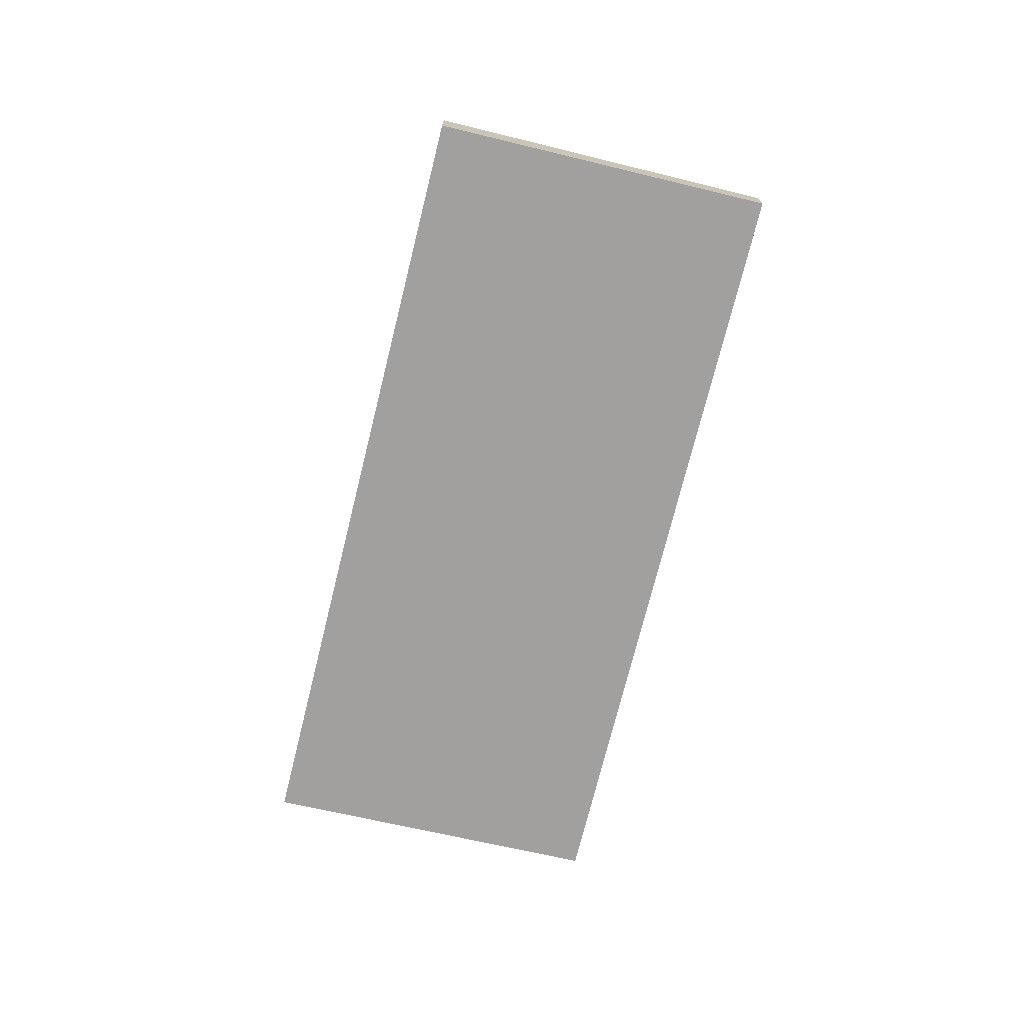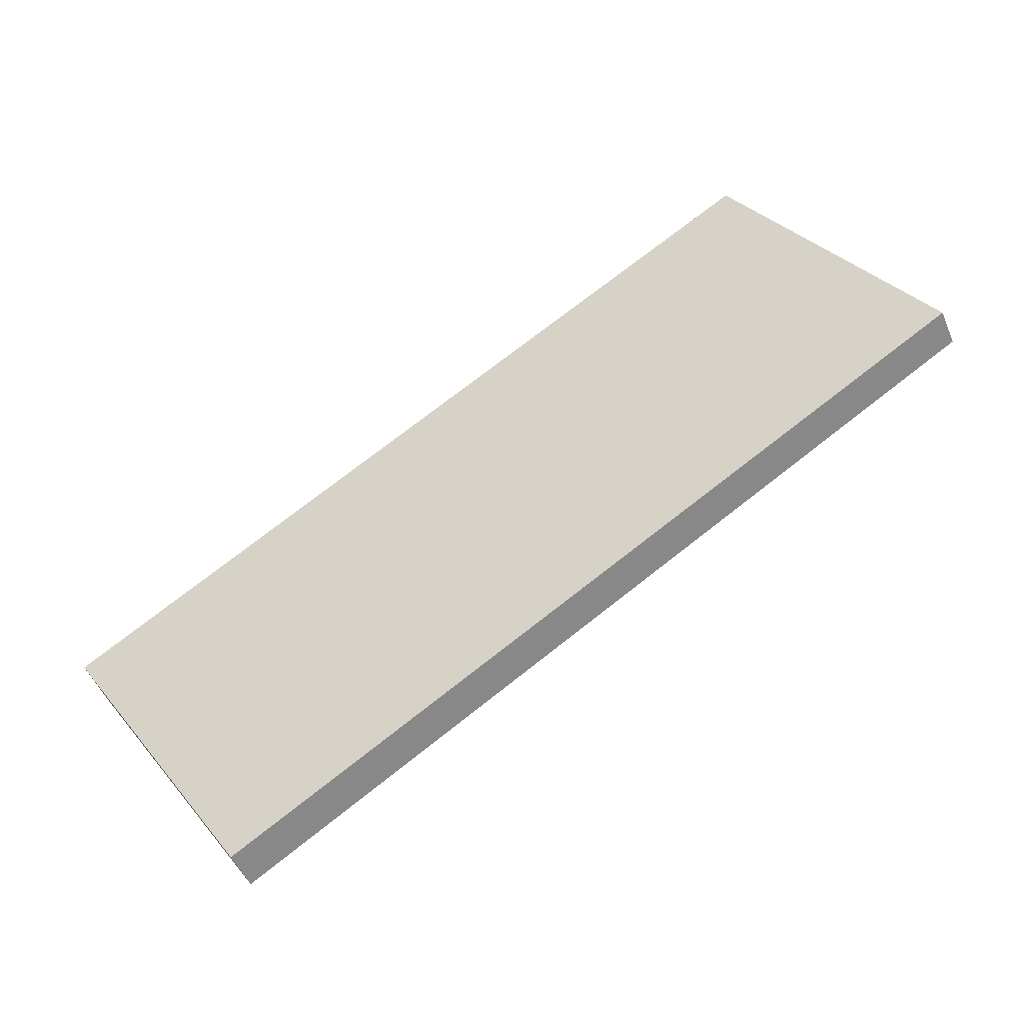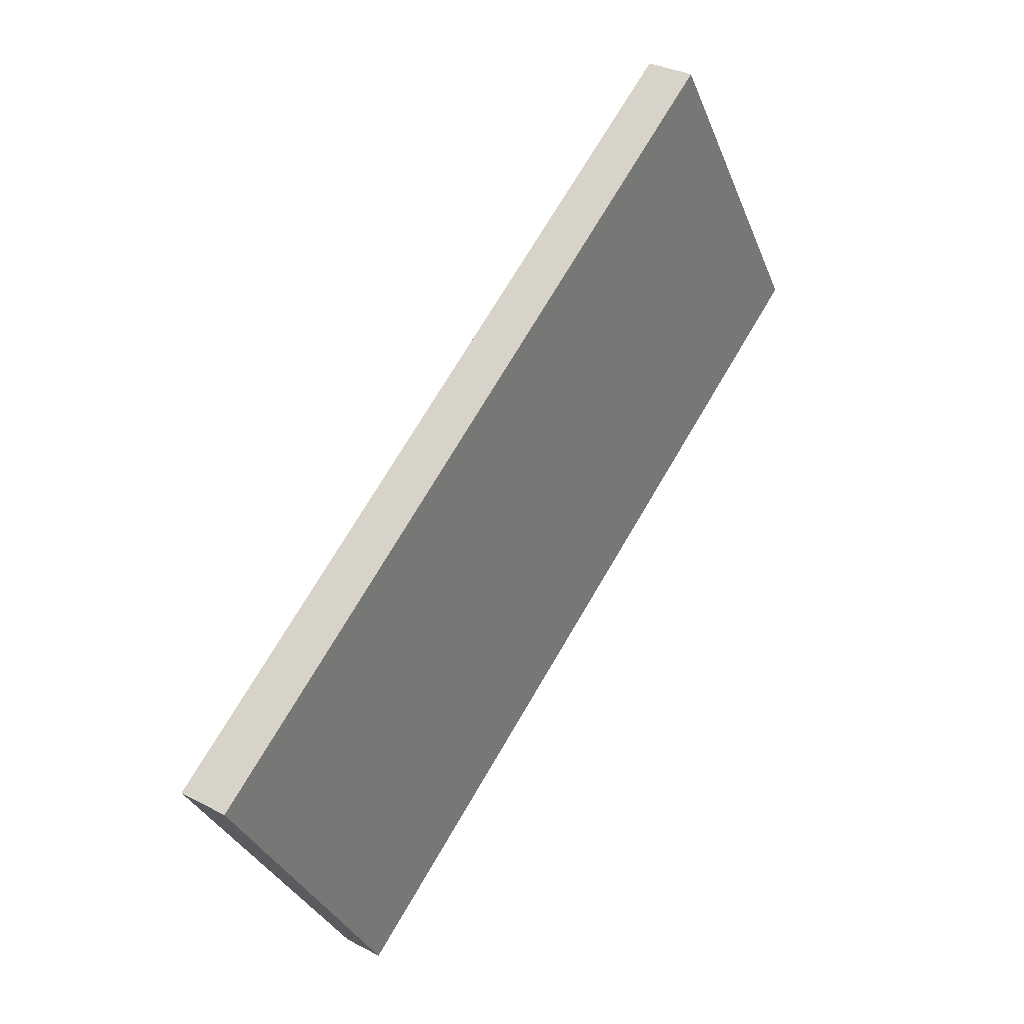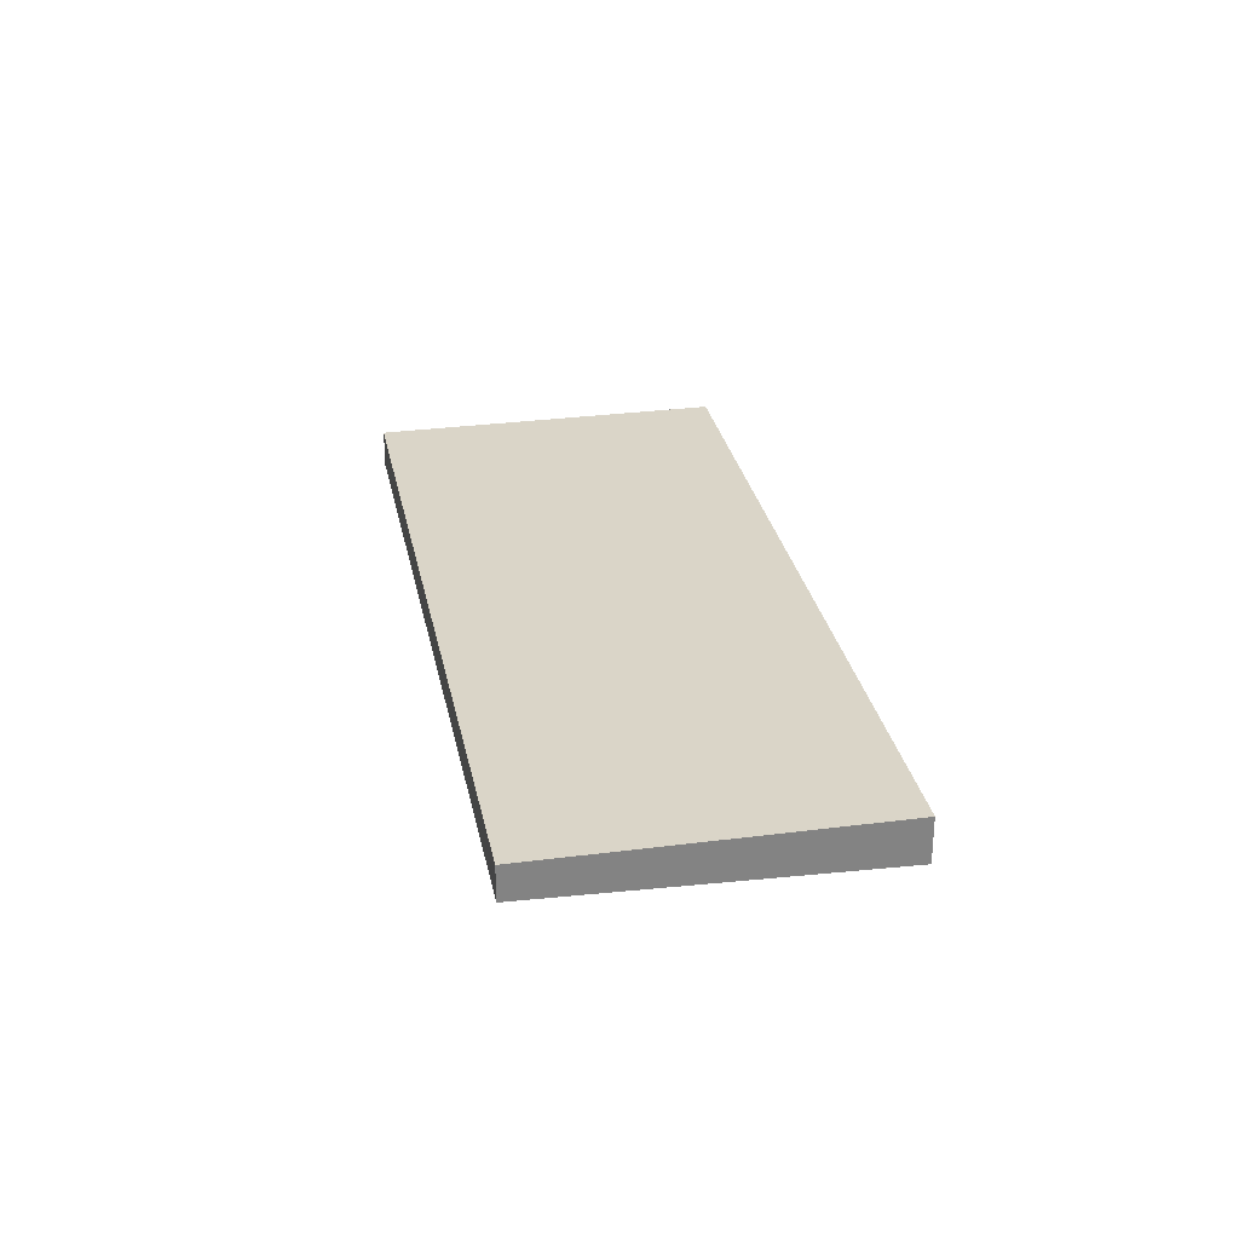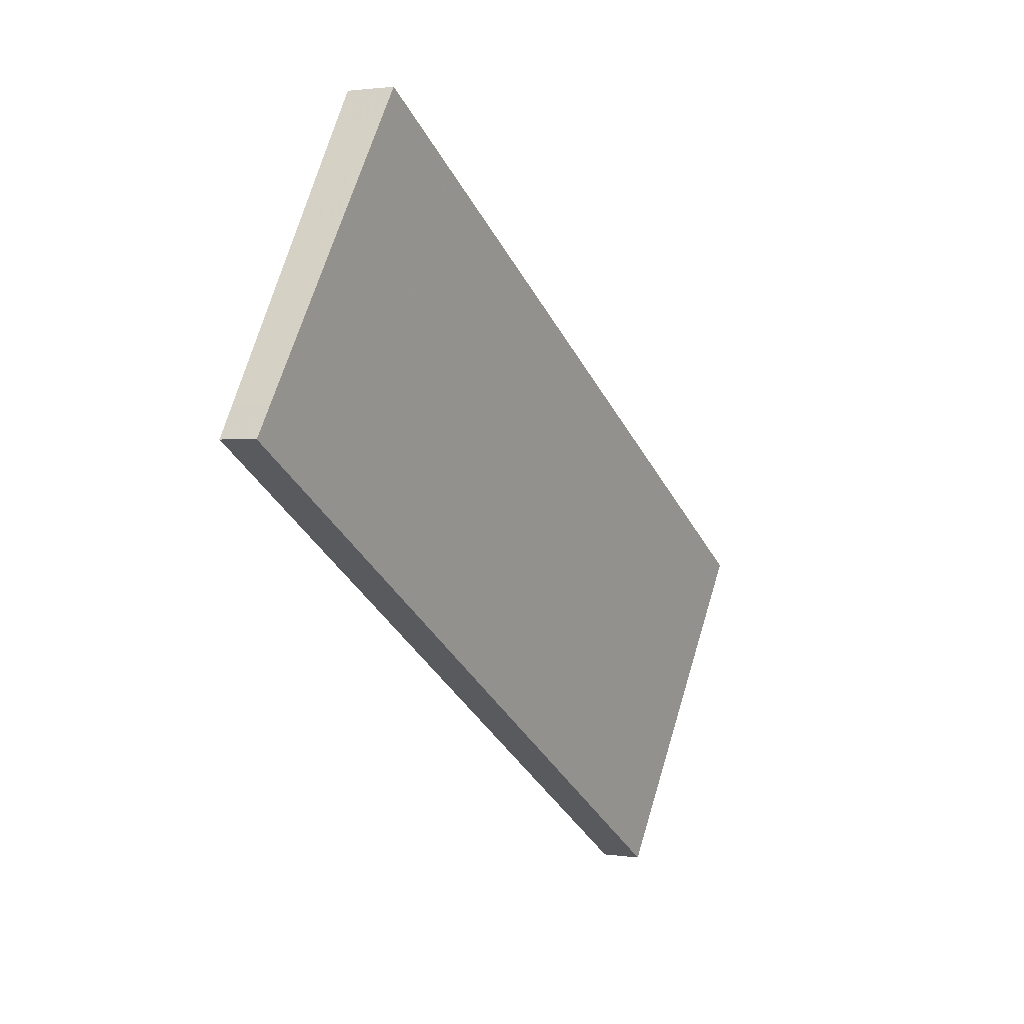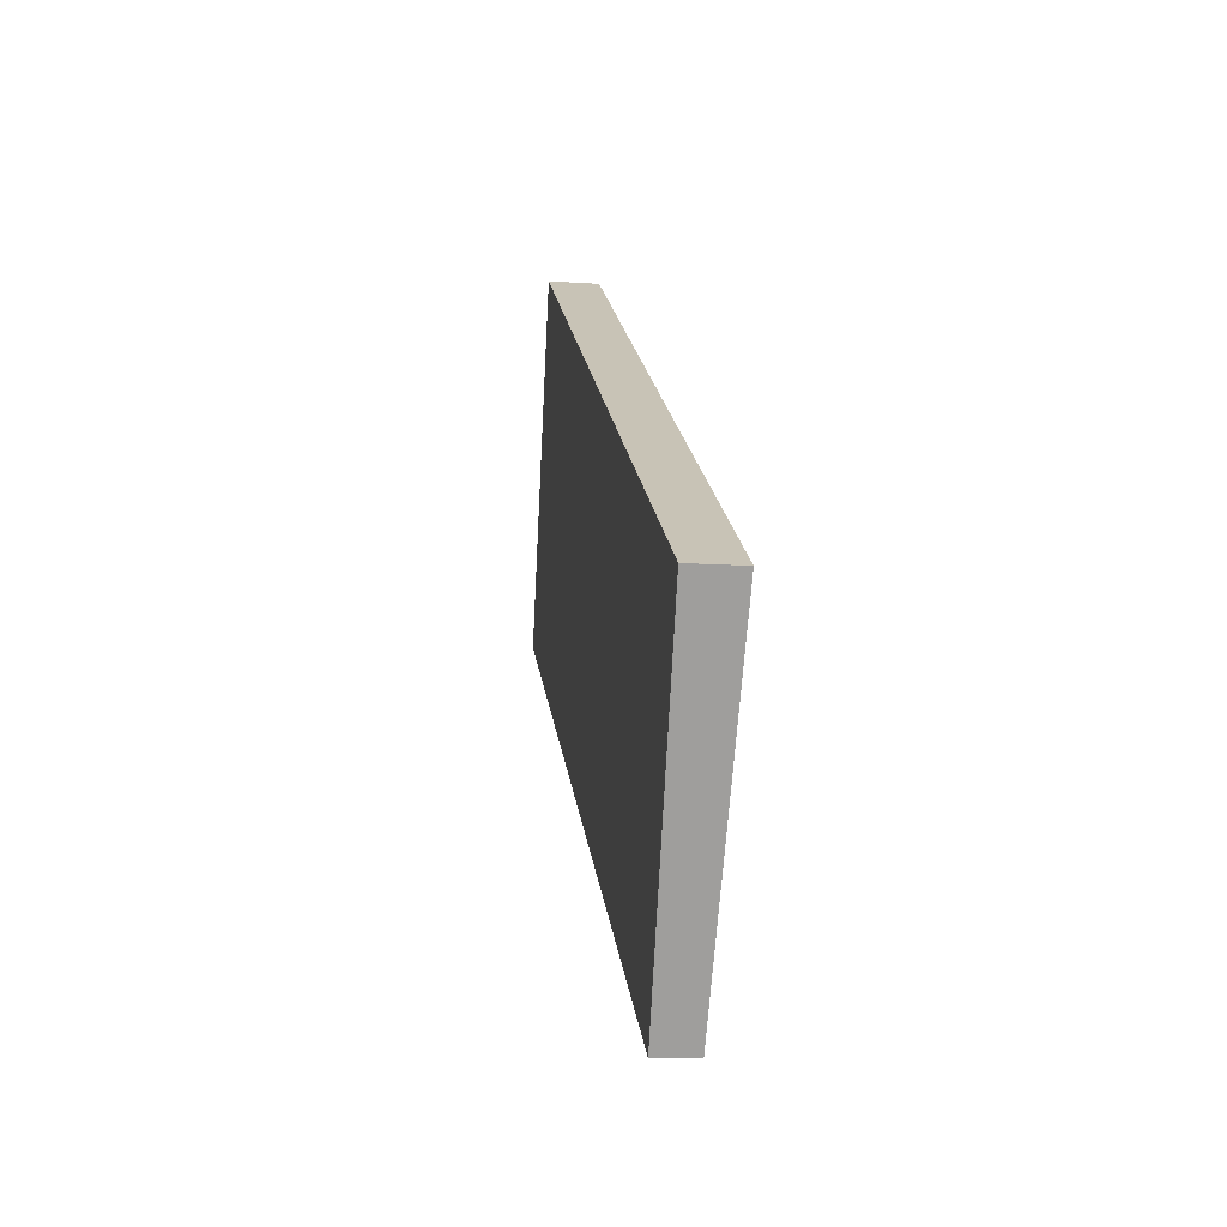
<metadata>
{"format":"obj","ext":"obj","renderer":"f3d","projection":"perspective","resolution":1024,"background":"white","views":[{"elev":-72.2,"azim":-71.5,"up":"+Z"},{"elev":-48.8,"azim":21.9,"up":"+Y"},{"elev":32.1,"azim":-53.6,"up":"+Y"},{"elev":29.3,"azim":111.2,"up":"+Z"},{"elev":1.4,"azim":118.7,"up":"+Y"},{"elev":-13.1,"azim":-98.6,"up":"+Y"}]}
</metadata>
<code>
v -2288 -8.75 -0.5467
v -2299 -15.38 -0.5857
v -2302 -10.81 -0.7465
v -2291 -4.156 -0.7081
v -2290 -5.605 -0.6572
v -2301 -12.26 -0.6956
v -2289 -9.144 -0.5491
v -2291 -6 -0.6595
v -2292 -4.551 -0.7104
v -2288 -8.8 -0.547
v -2290 -5.655 -0.6575
v -2291 -4.206 -0.7084
v -2291 -10.81 -0.5589
v -2293 -7.674 -0.6692
v -2294 -6.225 -0.7201
v -2292 -6.495 -0.6624
v -2290 -9.629 -0.5519
v -2292 -5.05 -0.7133
v -2294 -7.792 -0.6698
v -2292 -10.92 -0.5595
v -2295 -6.347 -0.7208
v -2292 -10.51 -0.5739
v -2292 -10.4 -0.5733
v -2289 -8.39 -0.5614
v -2288 -8.34 -0.5611
v -2290 -9.22 -0.5663
v -2289 -8.734 -0.5635
v -2299 -14.97 -0.6001
v -2293 -8.142 -0.6575
v -2293 -8.024 -0.6568
v -2290 -6.011 -0.645
v -2290 -5.962 -0.6447
v -2291 -6.848 -0.6499
v -2291 -6.356 -0.647
v -2300 -12.59 -0.6837
v -2296 -9.708 -0.6667
v -2294 -12.08 -0.5831
v -2296 -9.363 -0.6789
v -2294 -12.49 -0.5687
v -2297 -7.918 -0.7298
v -2300 -12.02 -0.6804
v -2298 -14.39 -0.5968
v -2300 -11.68 -0.6923
v -2298 -14.8 -0.5824
v -2301 -10.24 -0.7432
v -2299 -14.81 -0.5992
v -2300 -12.43 -0.6827
v -2300 -12.09 -0.6946
v -2298 -15.22 -0.5848
v -2301 -10.64 -0.7455
v -2294 -6.774 -0.7057
v -2294 -6.653 -0.705
v -2297 -8.34 -0.7149
v -2300 -10.65 -0.7286
v -2301 -11.23 -0.7319
v -2301 -11.06 -0.7309
v -2291 -4.64 -0.6932
v -2291 -4.591 -0.6929
v -2292 -5.481 -0.6981
v -2291 -4.985 -0.6952
v -2290 -9.343 -0.567
v -2292 -6.965 -0.6506
v -2292 -6.611 -0.663
v -2292 -5.594 -0.6988
v -2293 -5.162 -0.7139
v -2290 -9.753 -0.5526
v -2296 -13.26 -0.5901
v -2298 -10.89 -0.6737
v -2298 -10.54 -0.6857
v -2296 -13.67 -0.5757
v -2299 -9.515 -0.7218
v -2299 -9.094 -0.7366
v -2293 -8.982 -0.6232
v -2293 -9.097 -0.6239
v -2289 -6.913 -0.6113
v -2289 -6.963 -0.6115
v -2291 -7.8 -0.6164
v -2291 -7.919 -0.6171
v -2290 -7.308 -0.6135
v -2299 -12.99 -0.6463
v -2300 -13.4 -0.6487
v -2295 -10.67 -0.6329
v -2297 -11.85 -0.6397
v -2300 -13.56 -0.6496
v -2294 -8.73 -0.661
v -2294 -9.687 -0.6273
v -2295 -8.382 -0.6732
v -2293 -11.1 -0.5774
v -2293 -11.51 -0.563
v -2295 -7.362 -0.7092
v -2295 -6.937 -0.7242
v -2294 -10.06 -0.6294
v -2295 -9.099 -0.6632
v -2295 -8.751 -0.6754
v -2293 -11.89 -0.5652
v -2293 -11.48 -0.5796
v -2296 -7.728 -0.7113
v -2296 -7.302 -0.7263
v -2298 -12.32 -0.6424
v -2298 -11.35 -0.6764
v -2299 -11.01 -0.6884
v -2297 -14.14 -0.5784
v -2297 -13.73 -0.5928
v -2299 -9.978 -0.7246
v -2300 -9.559 -0.7393
v -2296 -11.01 -0.6349
v -2296 -10.05 -0.6687
v -2297 -9.702 -0.6809
v -2295 -12.84 -0.5708
v -2295 -12.43 -0.5852
v -2297 -8.676 -0.7169
v -2298 -8.254 -0.7318
v -2296 -9.927 -0.668
v -2296 -10.89 -0.6342
v -2296 -9.582 -0.6802
v -2295 -12.3 -0.5844
v -2294 -12.71 -0.57
v -2297 -8.559 -0.7162
v -2297 -8.137 -0.7311
v -2288 -8.8 -0.547
v -2288 -8.75 -0.5467
v -2288 -8.75 0
v -2288 -8.8 0
v -2299 -14.97 -0.6001
v -2299 -15.38 -0.5857
v -2299 -15.38 0
v -2299 -14.97 0
v -2301 -10.64 -0.7455
v -2302 -10.81 -0.7465
v -2302 -10.81 1.11e-16
v -2301 -10.64 -1.11e-16
v -2291 -4.591 -0.6929
v -2291 -4.156 -0.7081
v -2291 -4.156 0
v -2291 -4.591 0
v -2290 -5.962 -0.6447
v -2290 -5.605 -0.6572
v -2290 -5.605 1.11e-16
v -2290 -5.962 0
v -2301 -11.23 -0.7319
v -2301 -12.26 -0.6956
v -2301 -12.26 0
v -2301 -11.23 1.11e-16
v -2290 -9.629 -0.5519
v -2289 -9.144 -0.5491
v -2289 -9.144 0
v -2290 -9.629 -1.11e-16
v -2291 -4.206 -0.7084
v -2292 -4.551 -0.7104
v -2292 -4.551 0
v -2291 -4.206 0
v -2289 -9.144 -0.5491
v -2288 -8.8 -0.547
v -2288 -8.8 0
v -2289 -9.144 0
v -2291 -4.156 -0.7081
v -2291 -4.206 -0.7084
v -2291 -4.206 0
v -2291 -4.156 0
v -2292 -10.92 -0.5595
v -2291 -10.81 -0.5589
v -2291 -10.81 1.11e-16
v -2292 -10.92 1.11e-16
v -2293 -5.162 -0.7139
v -2294 -6.225 -0.7201
v -2294 -6.225 1.11e-16
v -2293 -5.162 0
v -2290 -9.753 -0.5526
v -2290 -9.629 -0.5519
v -2290 -9.629 -1.11e-16
v -2290 -9.753 0
v -2292 -4.551 -0.7104
v -2292 -5.05 -0.7133
v -2292 -5.05 0
v -2292 -4.551 0
v -2293 -11.51 -0.563
v -2292 -10.92 -0.5595
v -2292 -10.92 1.11e-16
v -2293 -11.51 0
v -2294 -6.225 -0.7201
v -2295 -6.347 -0.7208
v -2295 -6.347 1.11e-16
v -2294 -6.225 1.11e-16
v -2288 -8.75 -0.5467
v -2288 -8.34 -0.5611
v -2288 -8.34 0
v -2288 -8.75 0
v -2300 -13.56 -0.6496
v -2299 -14.97 -0.6001
v -2299 -14.97 0
v -2300 -13.56 0
v -2289 -6.913 -0.6113
v -2290 -5.962 -0.6447
v -2290 -5.962 0
v -2289 -6.913 0
v -2301 -12.26 -0.6956
v -2300 -12.59 -0.6837
v -2300 -12.59 0
v -2301 -12.26 0
v -2294 -12.71 -0.57
v -2294 -12.49 -0.5687
v -2294 -12.49 0
v -2294 -12.71 0
v -2296 -7.302 -0.7263
v -2297 -7.918 -0.7298
v -2297 -7.918 0
v -2296 -7.302 1.11e-16
v -2298 -15.22 -0.5848
v -2298 -14.8 -0.5824
v -2298 -14.8 0
v -2298 -15.22 1.11e-16
v -2300 -9.559 -0.7393
v -2301 -10.24 -0.7432
v -2301 -10.24 1.11e-16
v -2300 -9.559 -1.11e-16
v -2299 -15.38 -0.5857
v -2298 -15.22 -0.5848
v -2298 -15.22 1.11e-16
v -2299 -15.38 0
v -2301 -10.24 -0.7432
v -2301 -10.64 -0.7455
v -2301 -10.64 -1.11e-16
v -2301 -10.24 1.11e-16
v -2302 -10.81 -0.7465
v -2301 -11.23 -0.7319
v -2301 -11.23 1.11e-16
v -2302 -10.81 1.11e-16
v -2290 -5.605 -0.6572
v -2291 -4.591 -0.6929
v -2291 -4.591 0
v -2290 -5.605 1.11e-16
v -2292 -5.05 -0.7133
v -2293 -5.162 -0.7139
v -2293 -5.162 0
v -2292 -5.05 0
v -2291 -10.81 -0.5589
v -2290 -9.753 -0.5526
v -2290 -9.753 0
v -2291 -10.81 1.11e-16
v -2297 -14.14 -0.5784
v -2296 -13.67 -0.5757
v -2296 -13.67 0
v -2297 -14.14 0
v -2298 -8.254 -0.7318
v -2299 -9.094 -0.7366
v -2299 -9.094 -1.11e-16
v -2298 -8.254 0
v -2288 -8.34 -0.5611
v -2289 -6.913 -0.6113
v -2289 -6.913 0
v -2288 -8.34 0
v -2300 -12.59 -0.6837
v -2300 -13.56 -0.6496
v -2300 -13.56 0
v -2300 -12.59 0
v -2293 -11.89 -0.5652
v -2293 -11.51 -0.563
v -2293 -11.51 0
v -2293 -11.89 0
v -2295 -6.347 -0.7208
v -2295 -6.937 -0.7242
v -2295 -6.937 0
v -2295 -6.347 1.11e-16
v -2294 -12.49 -0.5687
v -2293 -11.89 -0.5652
v -2293 -11.89 0
v -2294 -12.49 0
v -2295 -6.937 -0.7242
v -2296 -7.302 -0.7263
v -2296 -7.302 1.11e-16
v -2295 -6.937 0
v -2298 -14.8 -0.5824
v -2297 -14.14 -0.5784
v -2297 -14.14 0
v -2298 -14.8 0
v -2299 -9.094 -0.7366
v -2300 -9.559 -0.7393
v -2300 -9.559 -1.11e-16
v -2299 -9.094 -1.11e-16
v -2296 -13.67 -0.5757
v -2295 -12.84 -0.5708
v -2295 -12.84 0
v -2296 -13.67 0
v -2297 -8.137 -0.7311
v -2298 -8.254 -0.7318
v -2298 -8.254 0
v -2297 -8.137 0
v -2295 -12.84 -0.5708
v -2294 -12.71 -0.57
v -2294 -12.71 0
v -2295 -12.84 0
v -2297 -7.918 -0.7298
v -2297 -8.137 -0.7311
v -2297 -8.137 0
v -2297 -7.918 0
v -2288 -8.75 0
v -2299 -15.38 0
v -2302 -10.81 0
v -2291 -4.156 0
f 58 5 11 57
f 25 1 10 24
f 61 26 17 66
f 64 59 16 63
f 24 10 7 27
f 57 11 8 60
f 46 42 44 49
f 54 43 48 56
f 27 7 17 26
f 60 8 16 59
f 23 13 20 22
f 52 14 19 51
f 74 29 30 73
f 76 31 32 75
f 78 62 33 77
f 79 34 31 76
f 81 47 41 80
f 77 33 34 79
f 29 19 14 30
f 31 11 5 32
f 63 16 33 62
f 34 8 11 31
f 48 43 41 47
f 33 16 8 34
f 93 85 86 92
f 94 87 85 93
f 96 88 89 95
f 97 90 87 94
f 114 106 107 113
f 113 107 108 115
f 117 109 110 116
f 115 108 111 118
f 84 35 47 81
f 47 35 6 48
f 49 2 28 46
f 56 48 6 55
f 51 21 15 52
f 98 91 90 97
f 118 111 112 119
f 55 3 50 56
f 57 12 4 58
f 65 18 59 64
f 60 9 12 57
f 56 50 45 54
f 59 18 9 60
f 73 30 62 78
f 62 30 14 63
f 64 52 15 65
f 66 13 23 61
f 63 14 52 64
f 100 68 83 99
f 101 69 68 100
f 103 67 70 102
f 104 71 69 101
f 105 72 71 104
f 73 23 22 74
f 75 25 24 76
f 77 26 61 78
f 76 24 27 79
f 80 42 46 81
f 79 27 26 77
f 92 86 88 96
f 116 110 106 114
f 81 46 28 84
f 78 61 23 73
f 99 83 67 103
f 85 29 74 86
f 87 19 29 85
f 88 22 20 89
f 90 51 19 87
f 91 21 51 90
f 86 74 22 88
f 92 82 36 93
f 93 36 38 94
f 95 39 37 96
f 94 38 53 97
f 97 53 40 98
f 96 37 82 92
f 99 80 41 100
f 100 41 43 101
f 102 44 42 103
f 101 43 54 104
f 104 54 45 105
f 103 42 80 99
f 106 83 68 107
f 107 68 69 108
f 109 70 67 110
f 108 69 71 111
f 111 71 72 112
f 110 67 83 106
f 113 36 82 114
f 115 38 36 113
f 116 37 39 117
f 118 53 38 115
f 119 40 53 118
f 114 82 37 116
f 121 122 123 120
f 125 126 127 124
f 129 130 131 128
f 133 134 135 132
f 137 138 139 136
f 141 142 143 140
f 145 146 147 144
f 149 150 151 148
f 153 154 155 152
f 157 158 159 156
f 161 162 163 160
f 165 166 167 164
f 169 170 171 168
f 173 174 175 172
f 177 178 179 176
f 181 182 183 180
f 185 186 187 184
f 189 190 191 188
f 193 194 195 192
f 197 198 199 196
f 201 202 203 200
f 205 206 207 204
f 209 210 211 208
f 213 214 215 212
f 217 218 219 216
f 221 222 223 220
f 225 226 227 224
f 229 230 231 228
f 233 234 235 232
f 237 238 239 236
f 241 242 243 240
f 245 246 247 244
f 249 250 251 248
f 253 254 255 252
f 257 258 259 256
f 261 262 263 260
f 265 266 267 264
f 269 270 271 268
f 273 274 275 272
f 277 278 279 276
f 281 282 283 280
f 285 286 287 284
f 289 290 291 288
f 293 294 295 292
f 297 298 299 296

</code>
